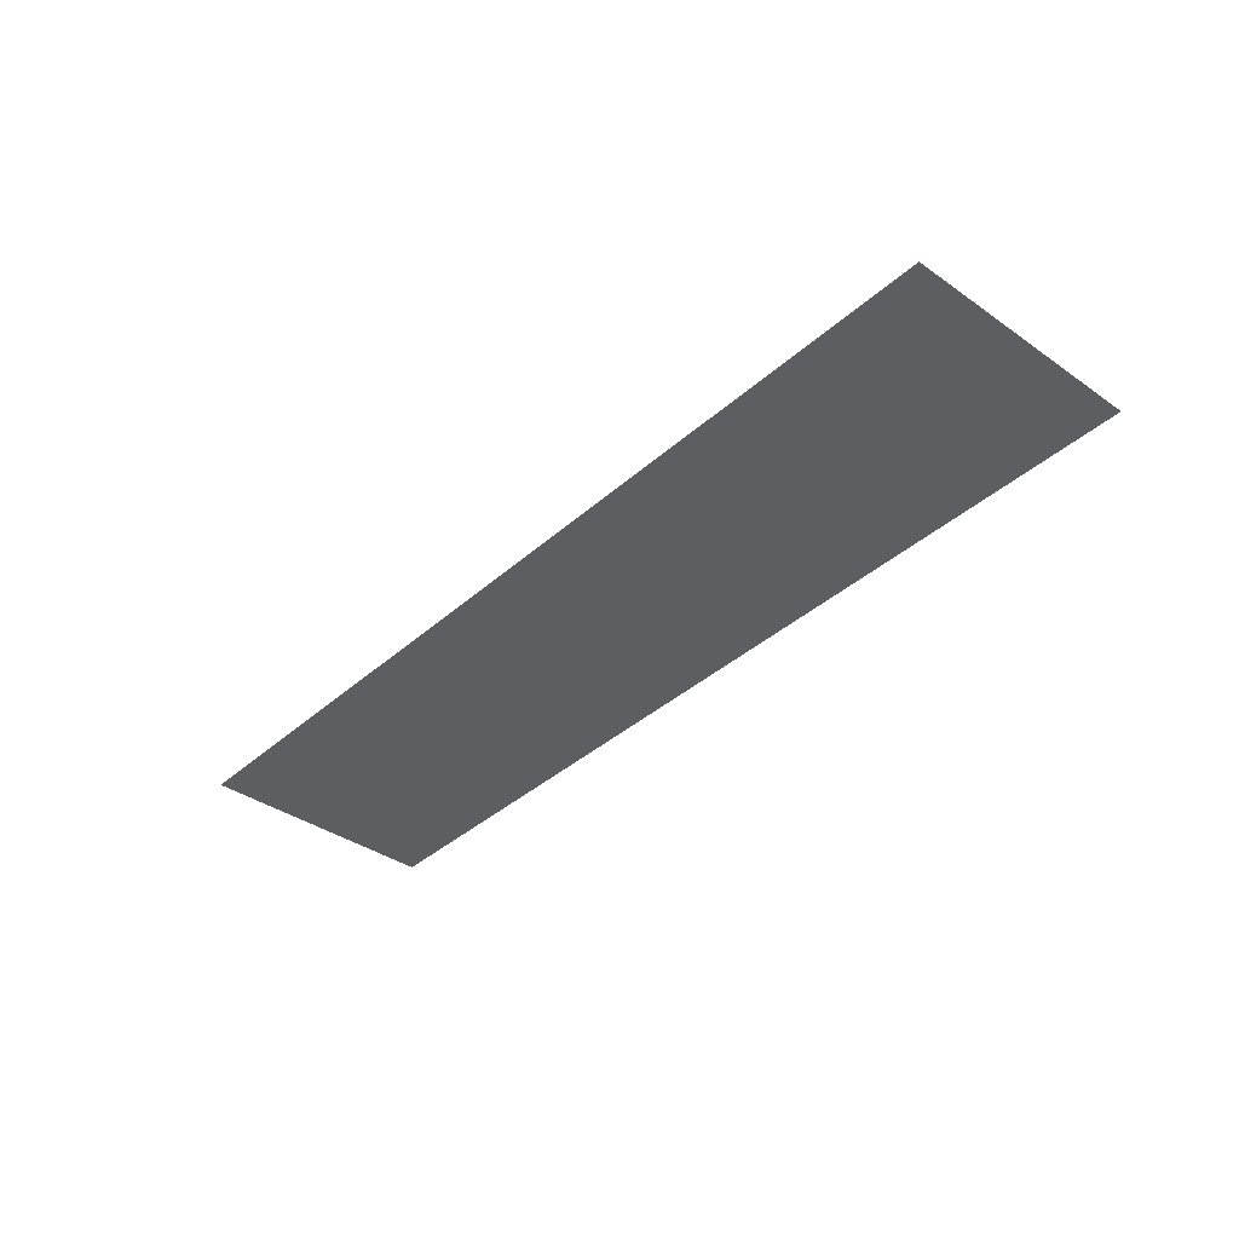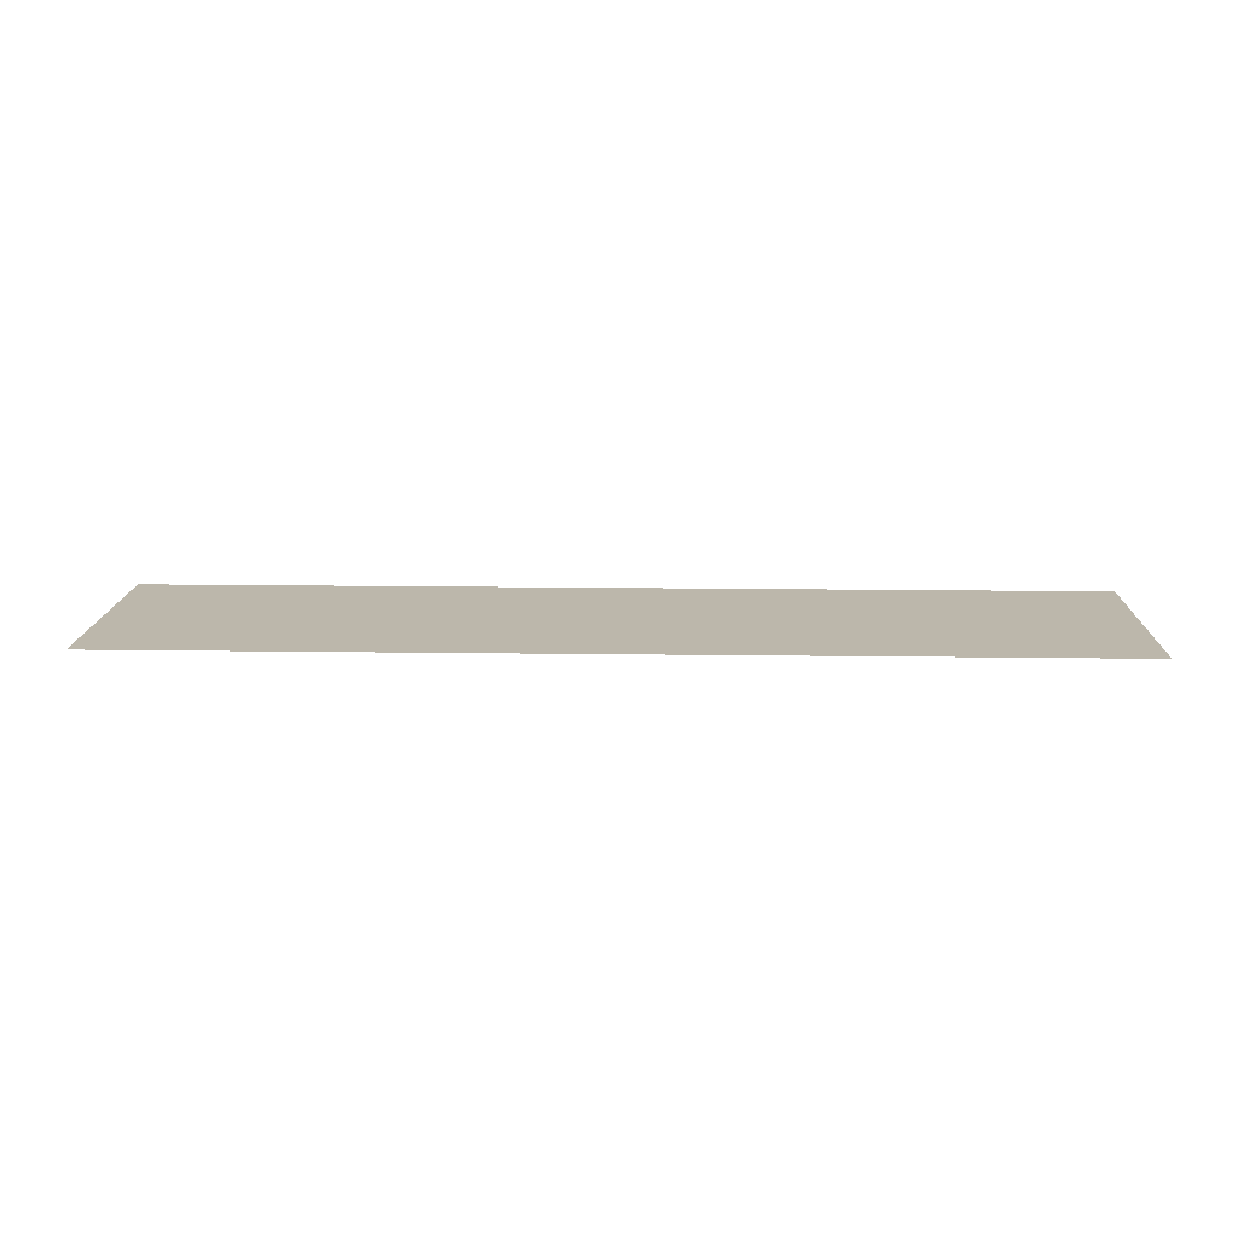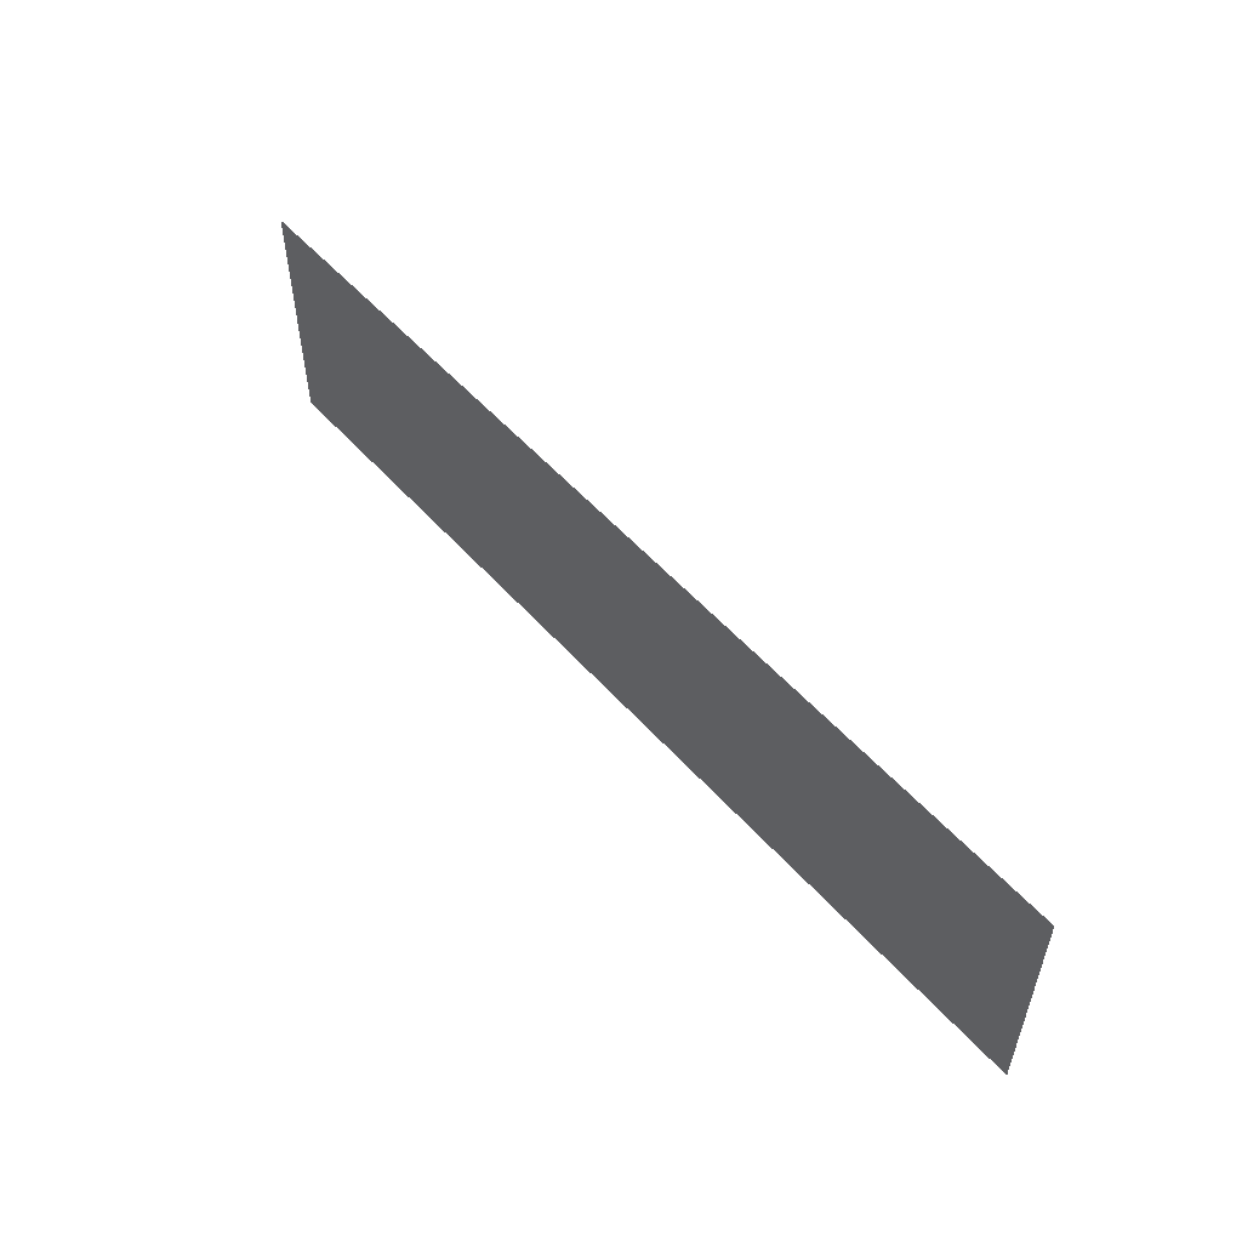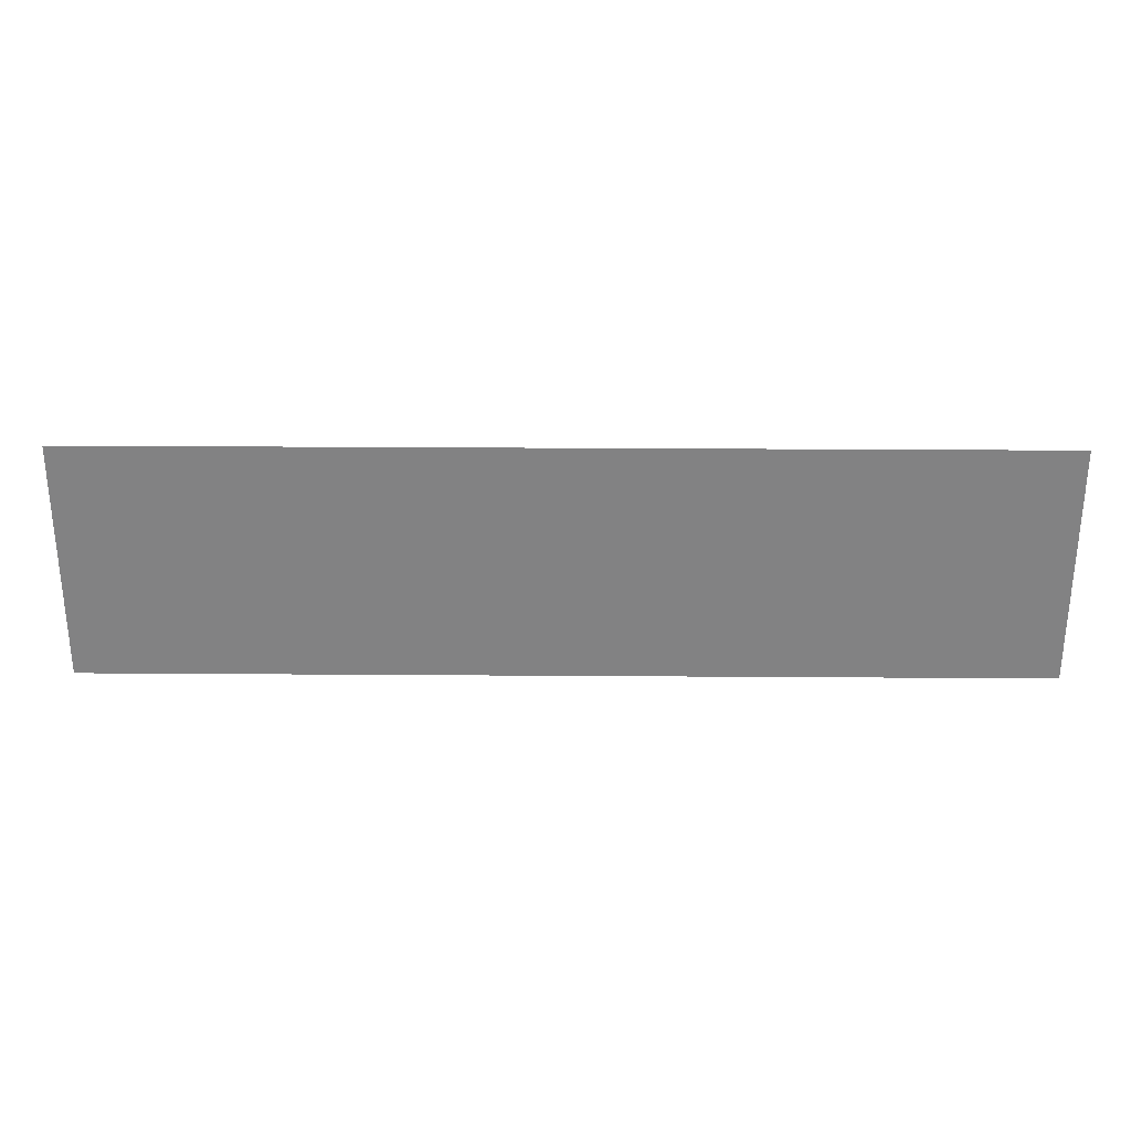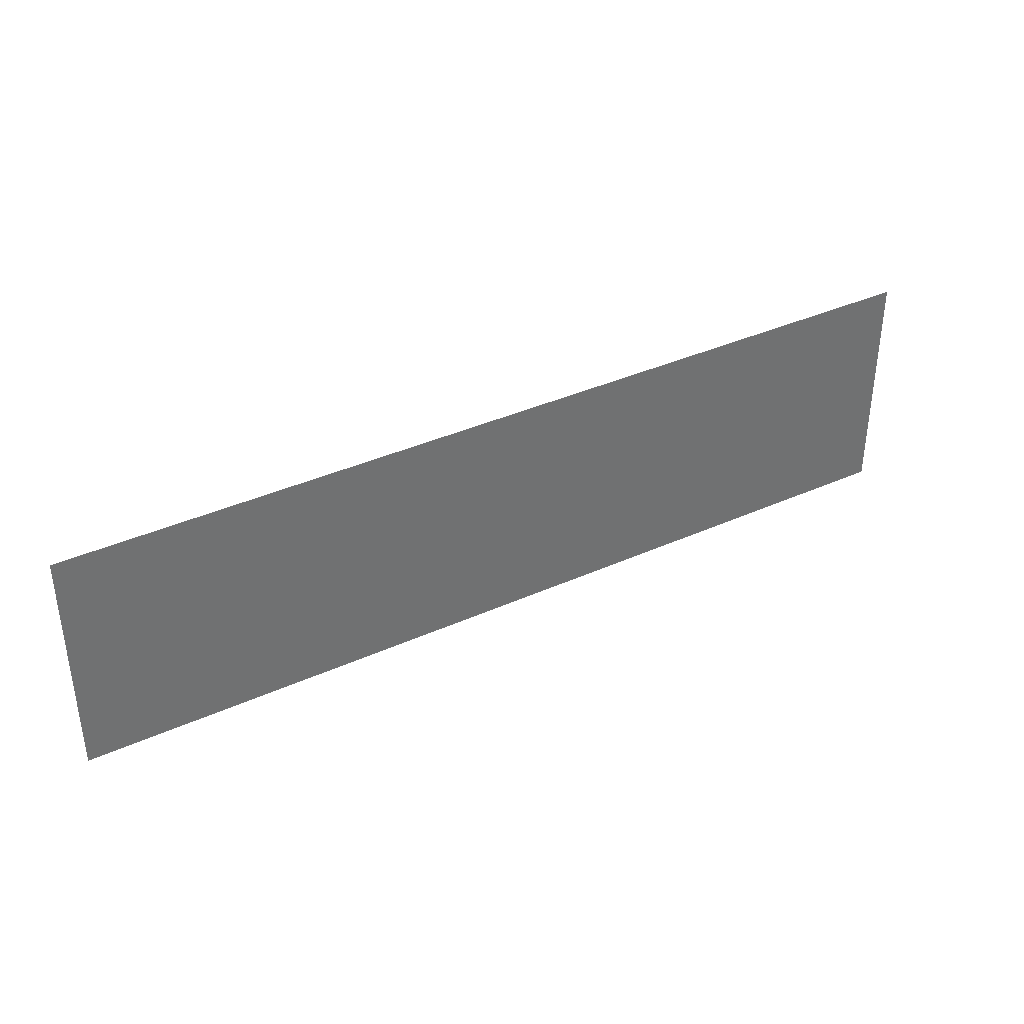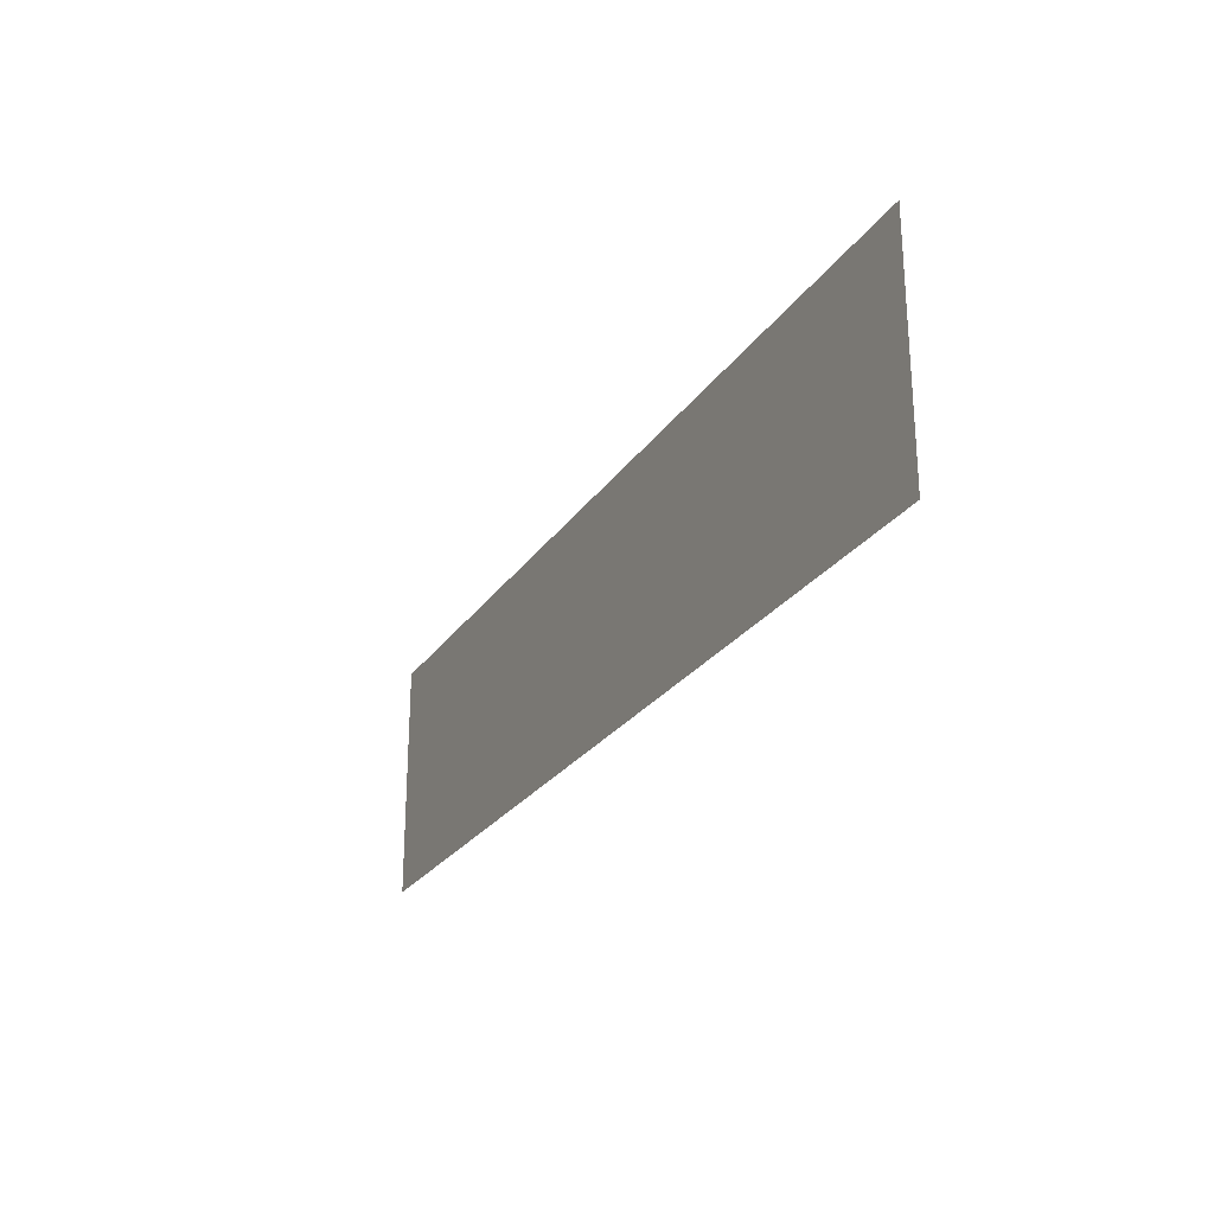
<metadata>
{"format":"obj","ext":"obj","renderer":"f3d","projection":"perspective","resolution":1024,"background":"white","views":[{"elev":-37.9,"azim":-131.6,"up":"+Y"},{"elev":14.4,"azim":-178.2,"up":"+Y"},{"elev":53.2,"azim":-130.4,"up":"+Z"},{"elev":29.1,"azim":-179.4,"up":"+Z"},{"elev":37.3,"azim":149.9,"up":"+Z"},{"elev":-25.3,"azim":-116.2,"up":"+Z"}]}
</metadata>
<code>
g default
v -22.53 0.04912 5.285
v 22.53 0.04912 5.285
v -22.53 0.04912 -6.262
v 22.53 0.04912 -6.262
g water:pCube45
f 1 2 3
f 3 2 4

</code>
